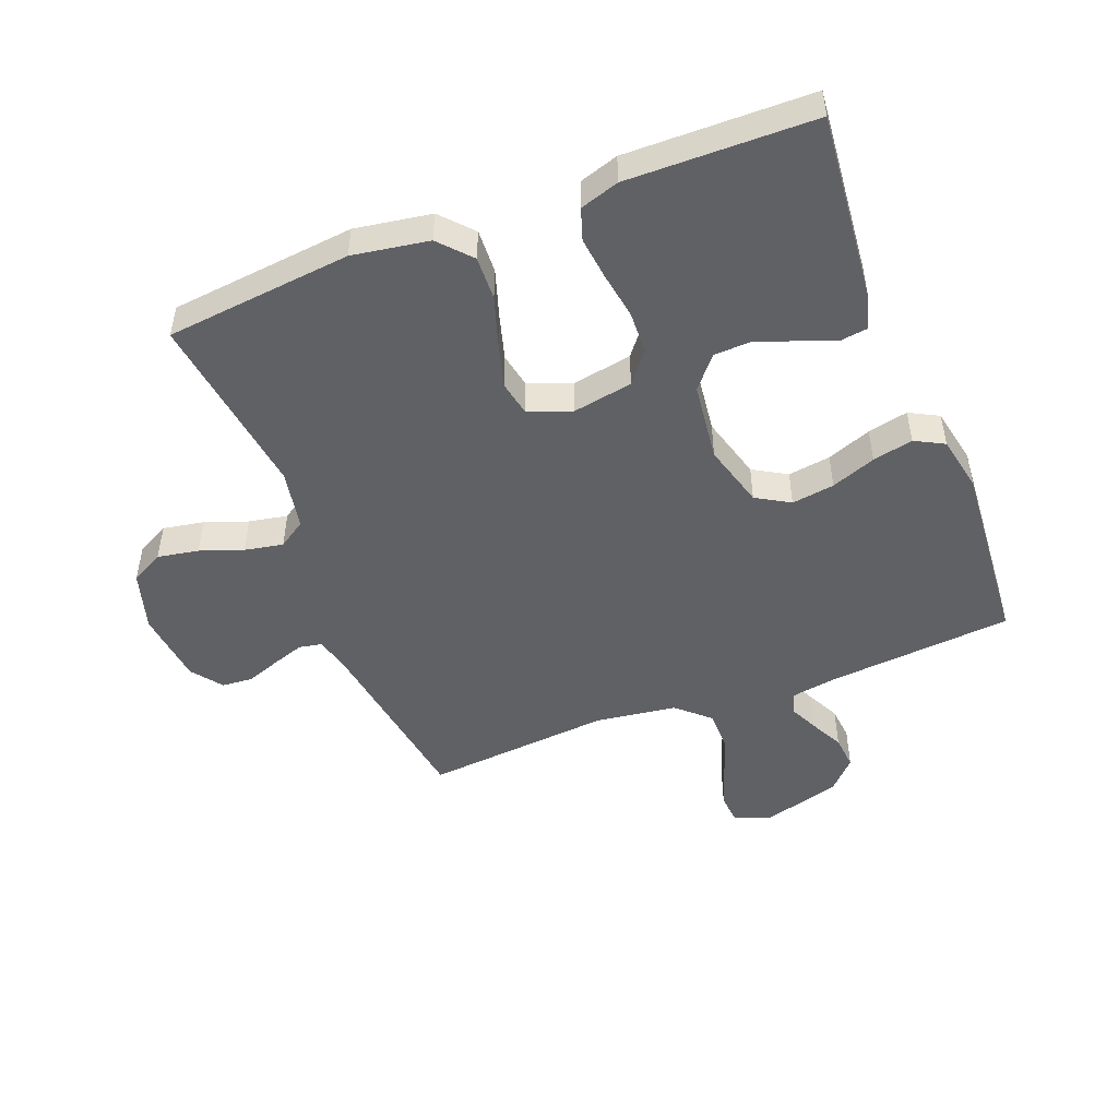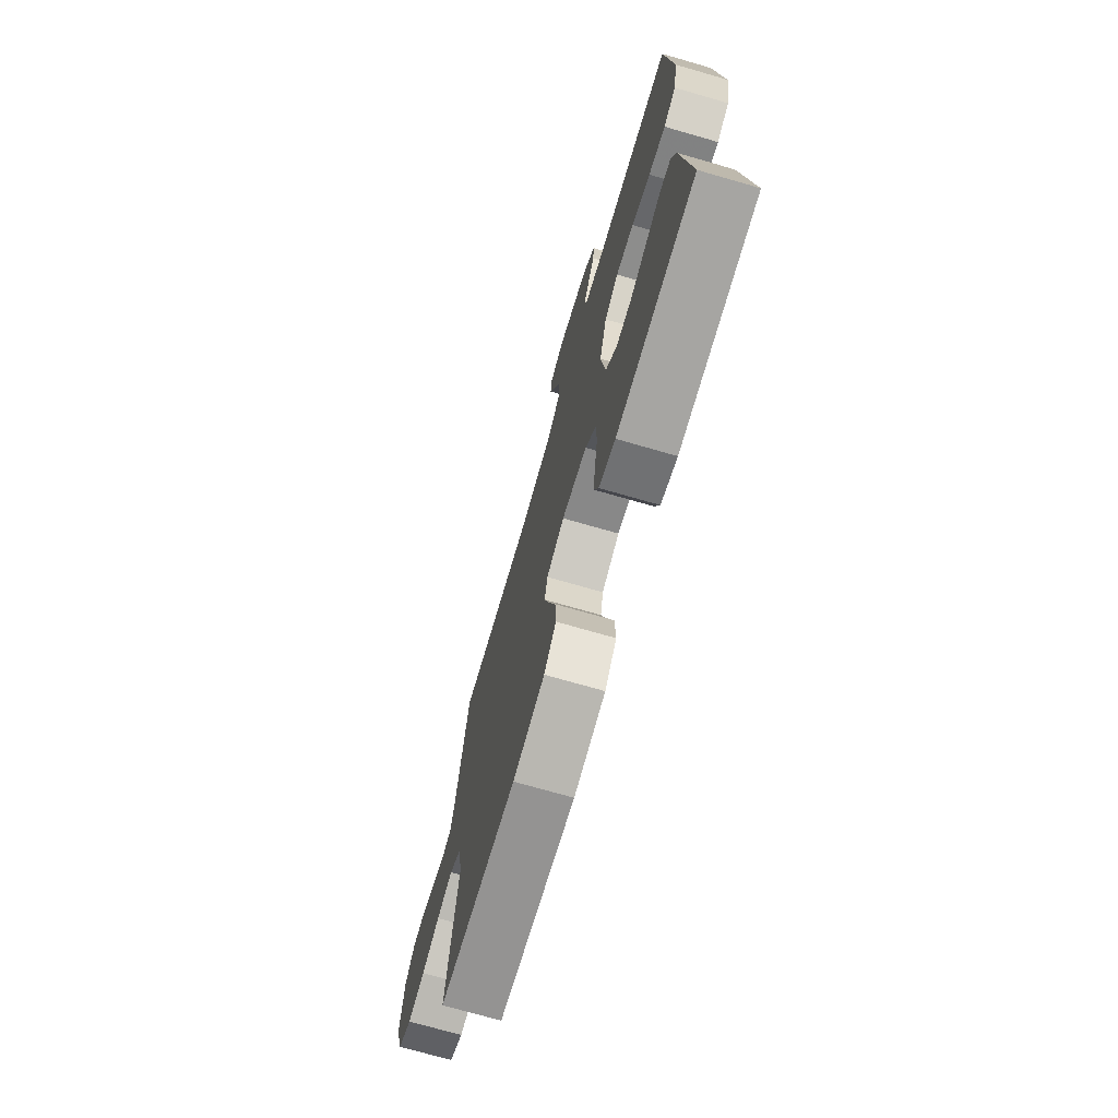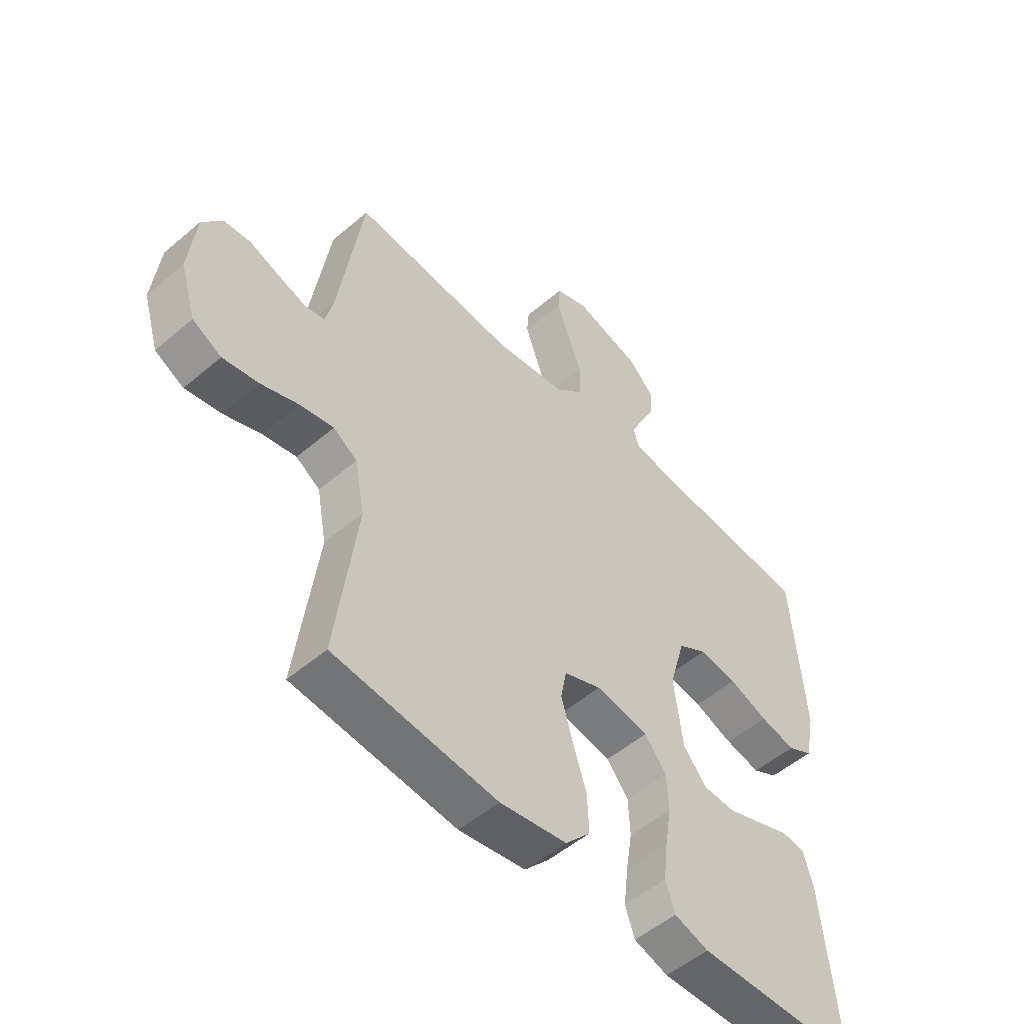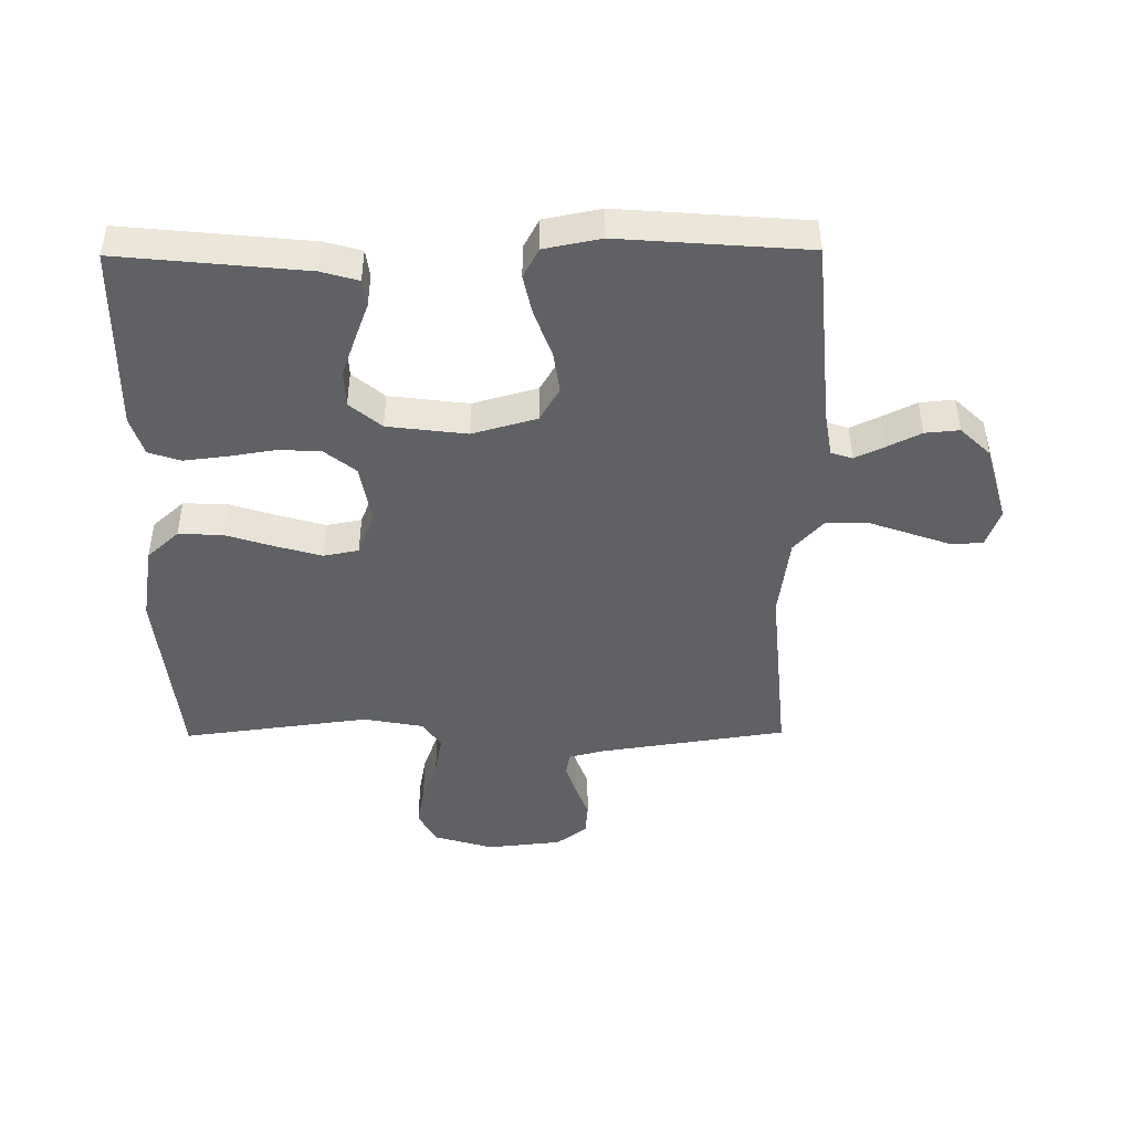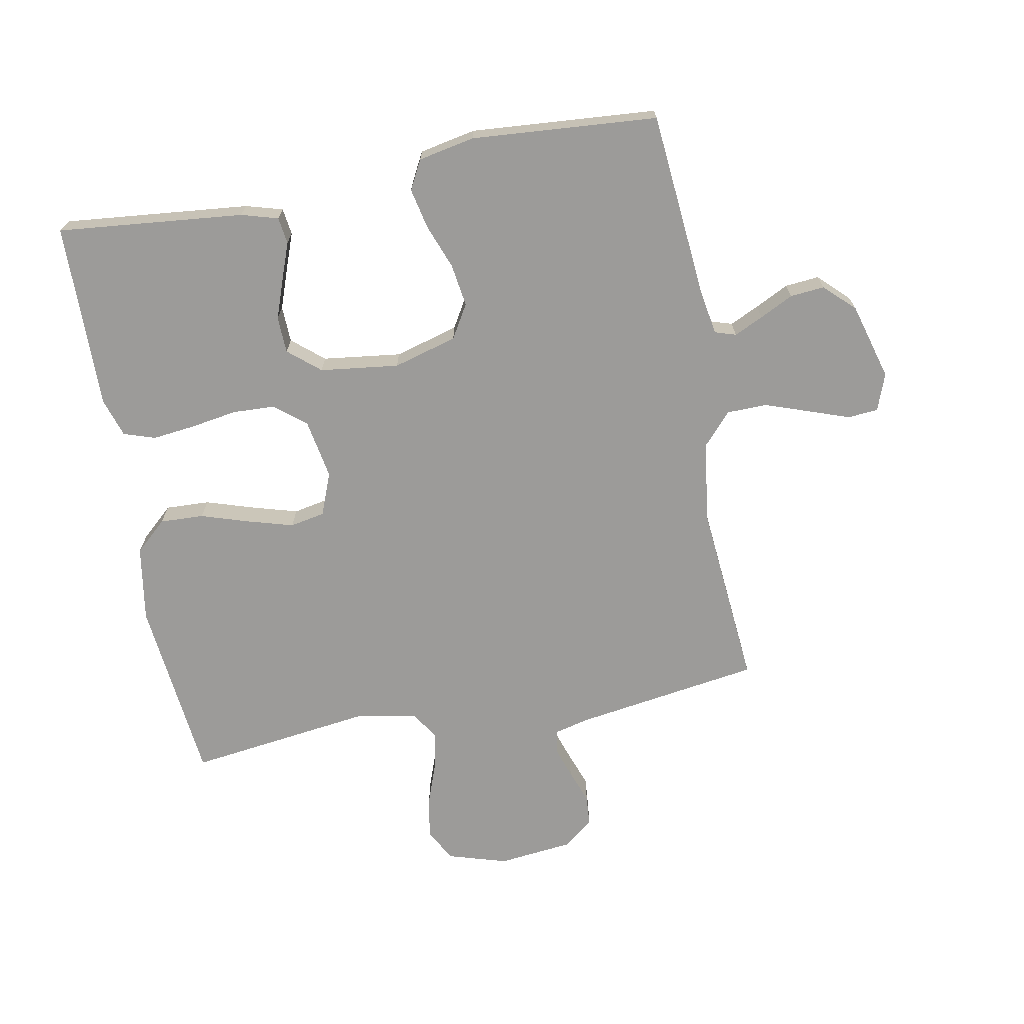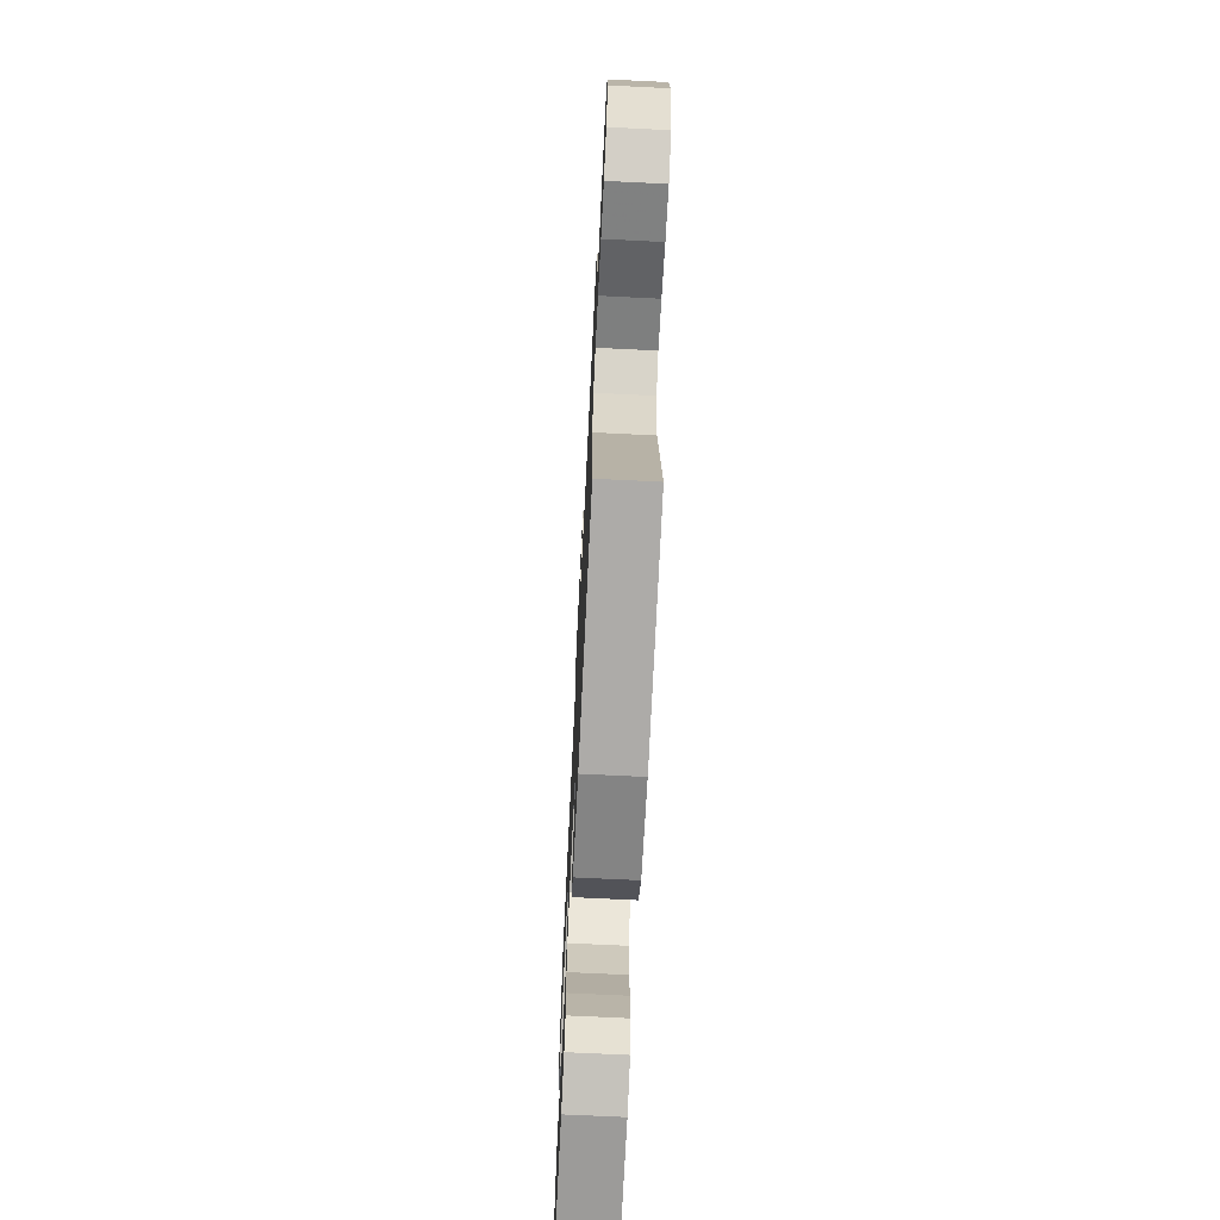
<metadata>
{"format":"obj","ext":"obj","renderer":"f3d","projection":"perspective","resolution":1024,"background":"white","views":[{"elev":-48.8,"azim":-158.7,"up":"+Y"},{"elev":-72.7,"azim":-106.1,"up":"+Z"},{"elev":-52.3,"azim":132.6,"up":"+Z"},{"elev":-45.8,"azim":-89.5,"up":"+Y"},{"elev":-69.7,"azim":-79.3,"up":"+Y"},{"elev":-70.6,"azim":87.2,"up":"+Z"}]}
</metadata>
<code>
v 0.5 0.07 -0.5
v 0.2 0.07 -0.531
v 0.077 0.07 -0.511
v 0.031 0.07 -0.46
v 0.034 0.07 -0.389
v 0.059 0.07 -0.311
v 0.08 0.07 -0.238
v 0.069 0.07 -0.182
v 0 0.07 -0.155
v -0.097 0.07 -0.172
v -0.137 0.07 -0.222
v -0.14 0.07 -0.29
v -0.128 0.07 -0.365
v -0.12 0.07 -0.434
v -0.137 0.07 -0.485
v -0.2 0.07 -0.505
v -0.5 0.07 -0.5
v -0.47 0.07 -0.2
v -0.453 0.07 -0.141
v -0.41 0.07 -0.135
v -0.351 0.07 -0.157
v -0.287 0.07 -0.18
v -0.228 0.07 -0.178
v -0.185 0.07 -0.127
v -0.169 0.07 0
v -0.198 0.07 0.103
v -0.252 0.07 0.135
v -0.321 0.07 0.125
v -0.393 0.07 0.098
v -0.458 0.07 0.084
v -0.505 0.07 0.109
v -0.523 0.07 0.2
v -0.5 0.07 0.5
v -0.2 0.07 0.526
v -0.127 0.07 0.538
v -0.116 0.07 0.572
v -0.138 0.07 0.619
v -0.165 0.07 0.673
v -0.17 0.07 0.728
v -0.124 0.07 0.776
v 0 0.07 0.811
v 0.06 0.07 0.789
v 0.064 0.07 0.74
v 0.041 0.07 0.675
v 0.016 0.07 0.604
v 0.017 0.07 0.539
v 0.069 0.07 0.492
v 0.2 0.07 0.474
v 0.5 0.07 0.5
v 0.545 0.07 0.2
v 0.559 0.07 0.143
v 0.596 0.07 0.136
v 0.647 0.07 0.153
v 0.702 0.07 0.173
v 0.752 0.07 0.169
v 0.789 0.07 0.12
v 0.802 0.07 0
v 0.773 0.07 -0.096
v 0.72 0.07 -0.124
v 0.654 0.07 -0.112
v 0.585 0.07 -0.087
v 0.523 0.07 -0.075
v 0.479 0.07 -0.104
v 0.461 0.07 -0.2
v 0.5 0 -0.5
v 0.2 0 -0.531
v 0.077 0 -0.511
v 0.031 0 -0.46
v 0.034 0 -0.389
v 0.059 0 -0.311
v 0.08 0 -0.238
v 0.069 0 -0.182
v 0 0 -0.155
v -0.097 0 -0.172
v -0.137 0 -0.222
v -0.14 0 -0.29
v -0.128 0 -0.365
v -0.12 0 -0.434
v -0.137 0 -0.485
v -0.2 0 -0.505
v -0.5 0 -0.5
v -0.47 0 -0.2
v -0.453 0 -0.141
v -0.41 0 -0.135
v -0.351 0 -0.157
v -0.287 0 -0.18
v -0.228 0 -0.178
v -0.185 0 -0.127
v -0.169 0 0
v -0.198 0 0.103
v -0.252 0 0.135
v -0.321 0 0.125
v -0.393 0 0.098
v -0.458 0 0.084
v -0.505 0 0.109
v -0.523 0 0.2
v -0.5 0 0.5
v -0.2 0 0.526
v -0.127 0 0.538
v -0.116 0 0.572
v -0.138 0 0.619
v -0.165 0 0.673
v -0.17 0 0.728
v -0.124 0 0.776
v 0 0 0.811
v 0.06 0 0.789
v 0.064 0 0.74
v 0.041 0 0.675
v 0.016 0 0.604
v 0.017 0 0.539
v 0.069 0 0.492
v 0.2 0 0.474
v 0.5 0 0.5
v 0.545 0 0.2
v 0.559 0 0.143
v 0.596 0 0.136
v 0.647 0 0.153
v 0.702 0 0.173
v 0.752 0 0.169
v 0.789 0 0.12
v 0.802 0 0
v 0.773 0 -0.096
v 0.72 0 -0.124
v 0.654 0 -0.112
v 0.585 0 -0.087
v 0.523 0 -0.075
v 0.479 0 -0.104
v 0.461 0 -0.2
f 59 60 61
f 58 59 61
f 57 58 61
f 56 57 61
f 55 56 61
f 54 55 61
f 53 54 61
f 52 53 61 62
f 51 52 62 63
f 48 49 50
f 50 51 63
f 48 50 63
f 47 48 63
f 42 43 44
f 41 42 44
f 40 41 44
f 39 40 44
f 38 39 44
f 37 38 44
f 36 37 44 45
f 35 36 45 46
f 32 33 34
f 31 32 34
f 30 31 34
f 29 30 34
f 28 29 34
f 35 46 47
f 34 35 47
f 28 34 47
f 27 28 47
f 19 20 21
f 18 19 21
f 17 18 21
f 16 17 21
f 15 16 21
f 14 15 21
f 13 14 21
f 12 13 21
f 12 21 22
f 11 12 22 23
f 4 5 6
f 3 4 6
f 2 3 6
f 1 2 6
f 64 1 6
f 64 6 7
f 47 63 64
f 27 47 64
f 26 27 64
f 25 26 64
f 24 25 64
f 10 11 23 24
f 9 10 24
f 9 24 64
f 8 9 64
f 7 8 64
f 125 124 123
f 125 123 122
f 125 122 121
f 125 121 120
f 125 120 119
f 125 119 118
f 125 118 117
f 126 125 117 116
f 127 126 116 115
f 114 113 112
f 127 115 114
f 127 114 112
f 127 112 111
f 108 107 106
f 108 106 105
f 108 105 104
f 108 104 103
f 108 103 102
f 108 102 101
f 109 108 101 100
f 110 109 100 99
f 98 97 96
f 98 96 95
f 98 95 94
f 98 94 93
f 98 93 92
f 111 110 99
f 111 99 98
f 111 98 92
f 111 92 91
f 85 84 83
f 85 83 82
f 85 82 81
f 85 81 80
f 85 80 79
f 85 79 78
f 85 78 77
f 85 77 76
f 86 85 76
f 87 86 76 75
f 70 69 68
f 70 68 67
f 70 67 66
f 70 66 65
f 70 65 128
f 71 70 128
f 128 127 111
f 128 111 91
f 128 91 90
f 128 90 89
f 128 89 88
f 88 87 75 74
f 88 74 73
f 128 88 73
f 128 73 72
f 128 72 71
f 1 65 66 2
f 2 66 67 3
f 3 67 68 4
f 4 68 69 5
f 5 69 70 6
f 6 70 71 7
f 7 71 72 8
f 8 72 73 9
f 9 73 74 10
f 10 74 75 11
f 11 75 76 12
f 12 76 77 13
f 13 77 78 14
f 14 78 79 15
f 15 79 80 16
f 16 80 81 17
f 17 81 82 18
f 18 82 83 19
f 19 83 84 20
f 20 84 85 21
f 21 85 86 22
f 22 86 87 23
f 23 87 88 24
f 24 88 89 25
f 25 89 90 26
f 26 90 91 27
f 27 91 92 28
f 28 92 93 29
f 29 93 94 30
f 30 94 95 31
f 31 95 96 32
f 32 96 97 33
f 33 97 98 34
f 34 98 99 35
f 35 99 100 36
f 36 100 101 37
f 37 101 102 38
f 38 102 103 39
f 39 103 104 40
f 40 104 105 41
f 41 105 106 42
f 42 106 107 43
f 43 107 108 44
f 44 108 109 45
f 45 109 110 46
f 46 110 111 47
f 47 111 112 48
f 48 112 113 49
f 49 113 114 50
f 50 114 115 51
f 51 115 116 52
f 52 116 117 53
f 53 117 118 54
f 54 118 119 55
f 55 119 120 56
f 56 120 121 57
f 57 121 122 58
f 58 122 123 59
f 59 123 124 60
f 60 124 125 61
f 61 125 126 62
f 62 126 127 63
f 63 127 128 64
f 64 128 65 1

</code>
